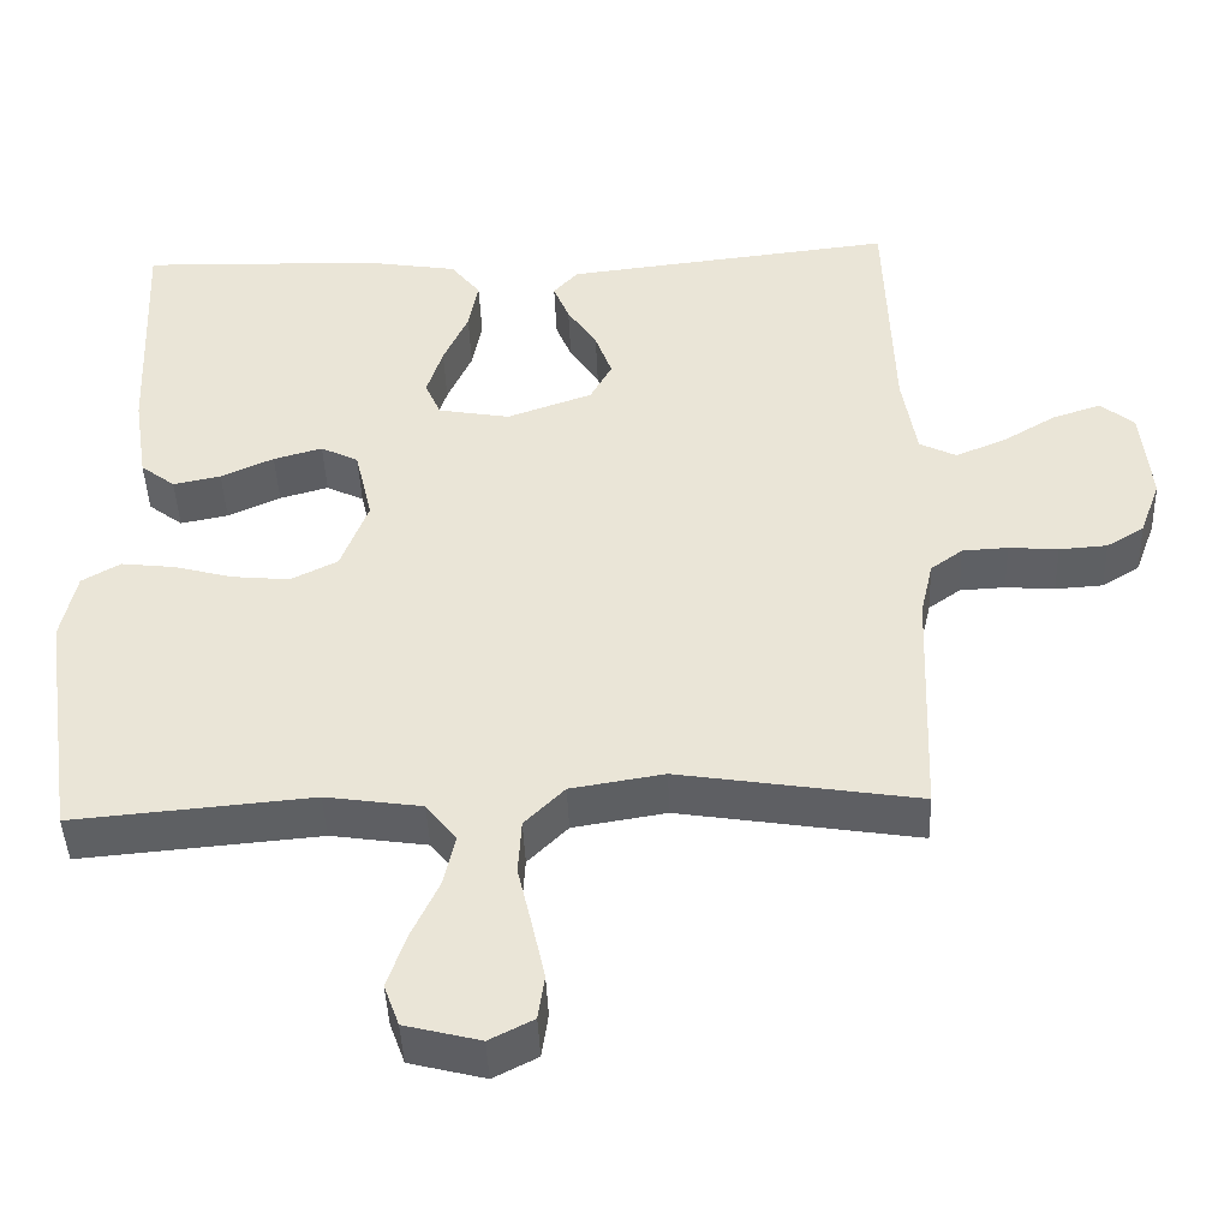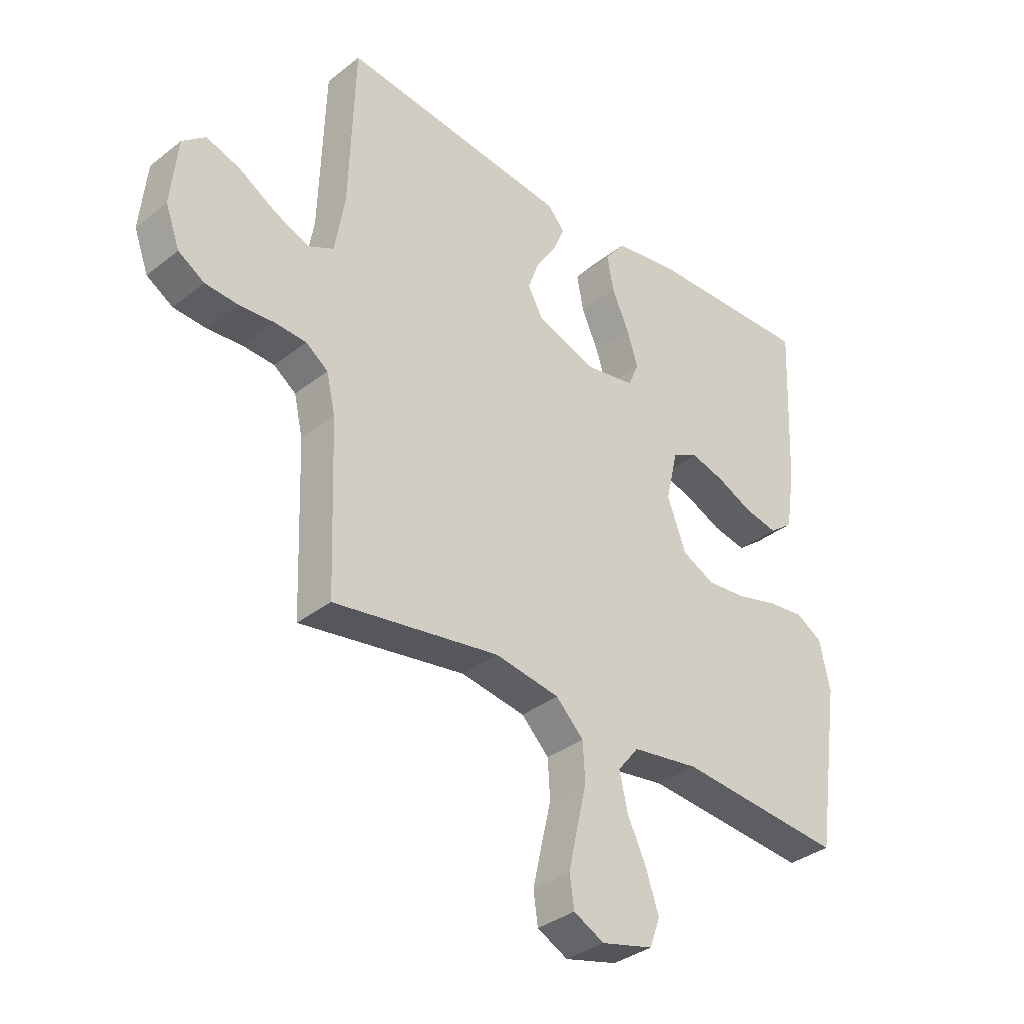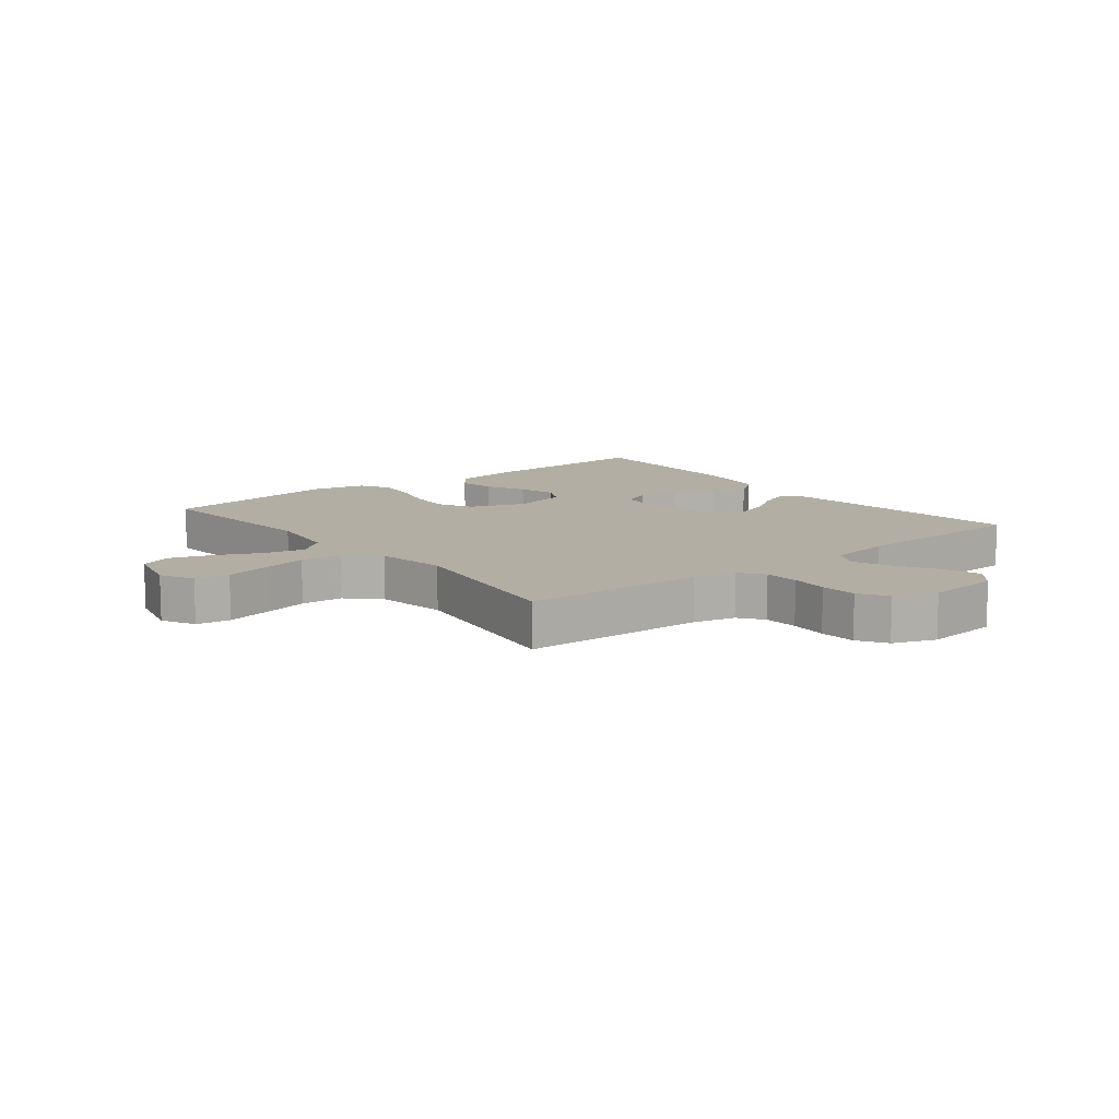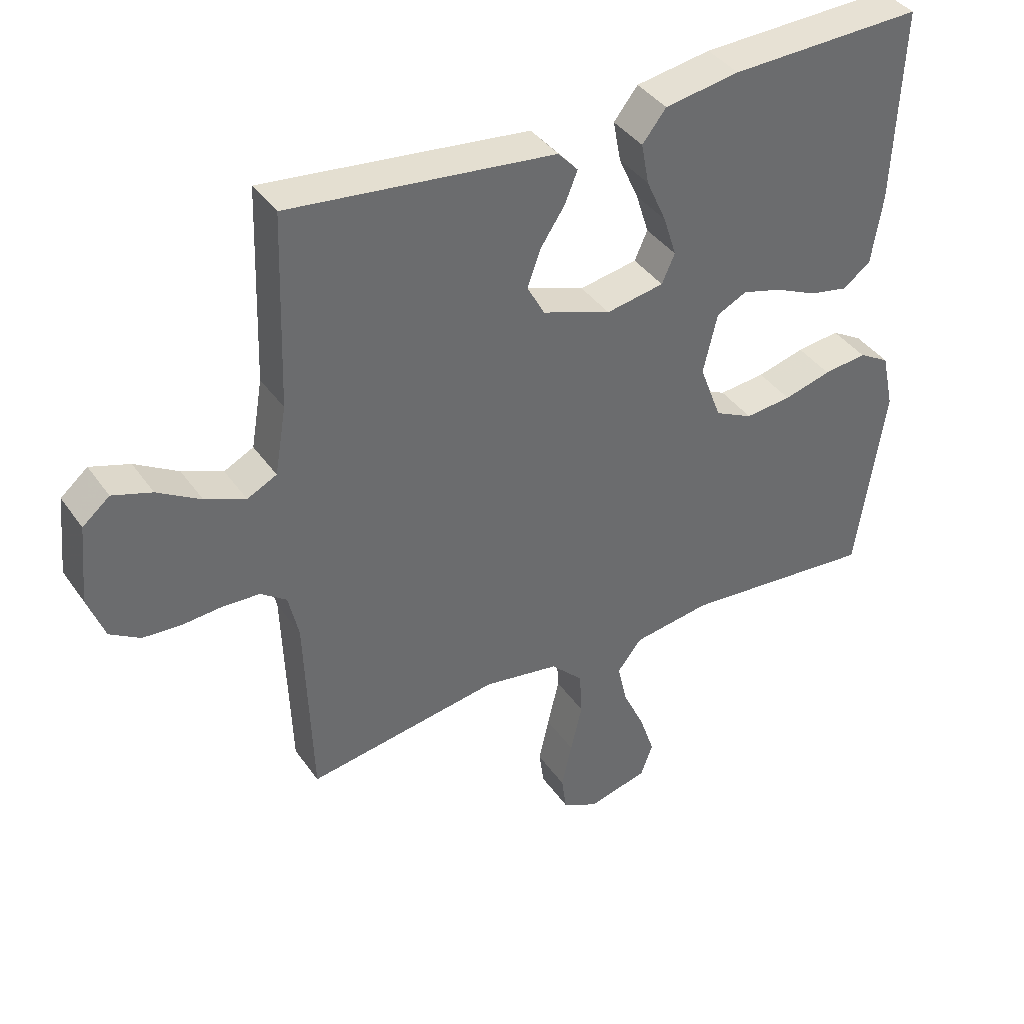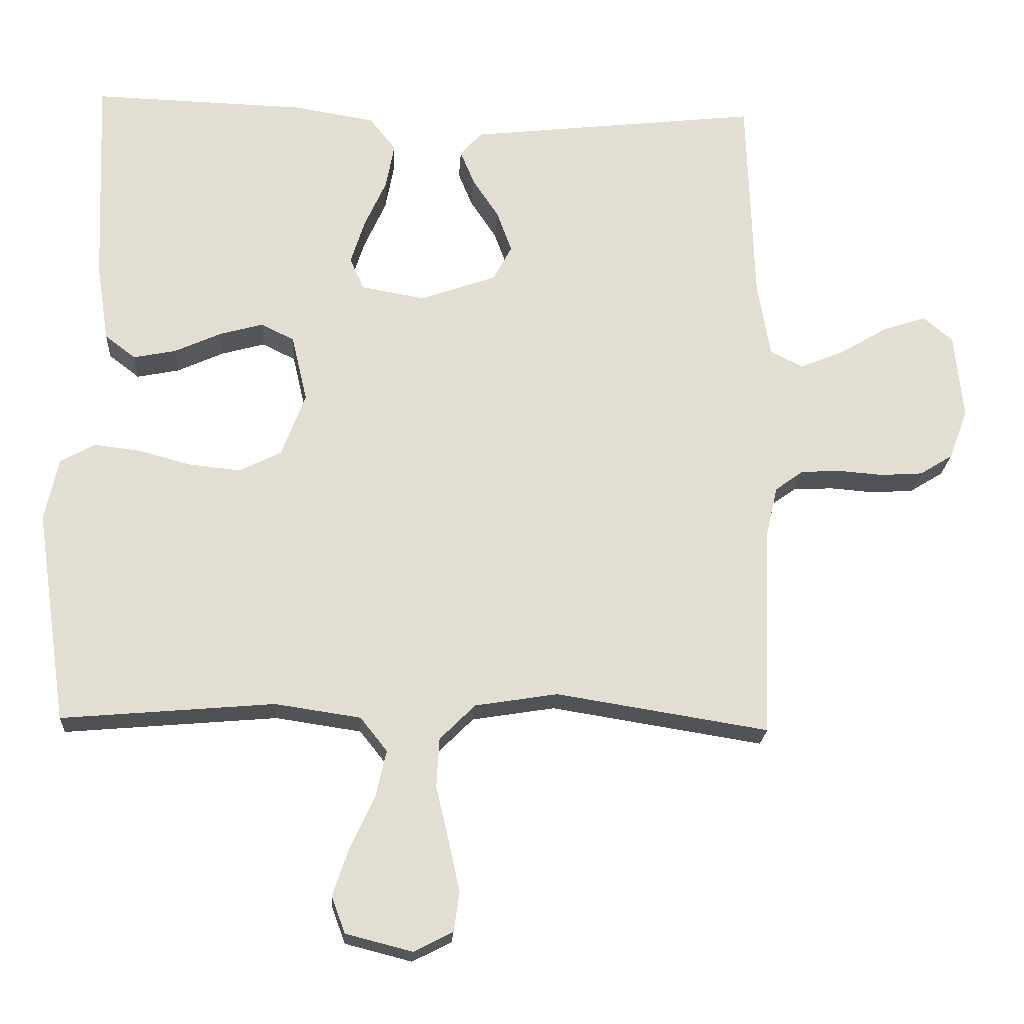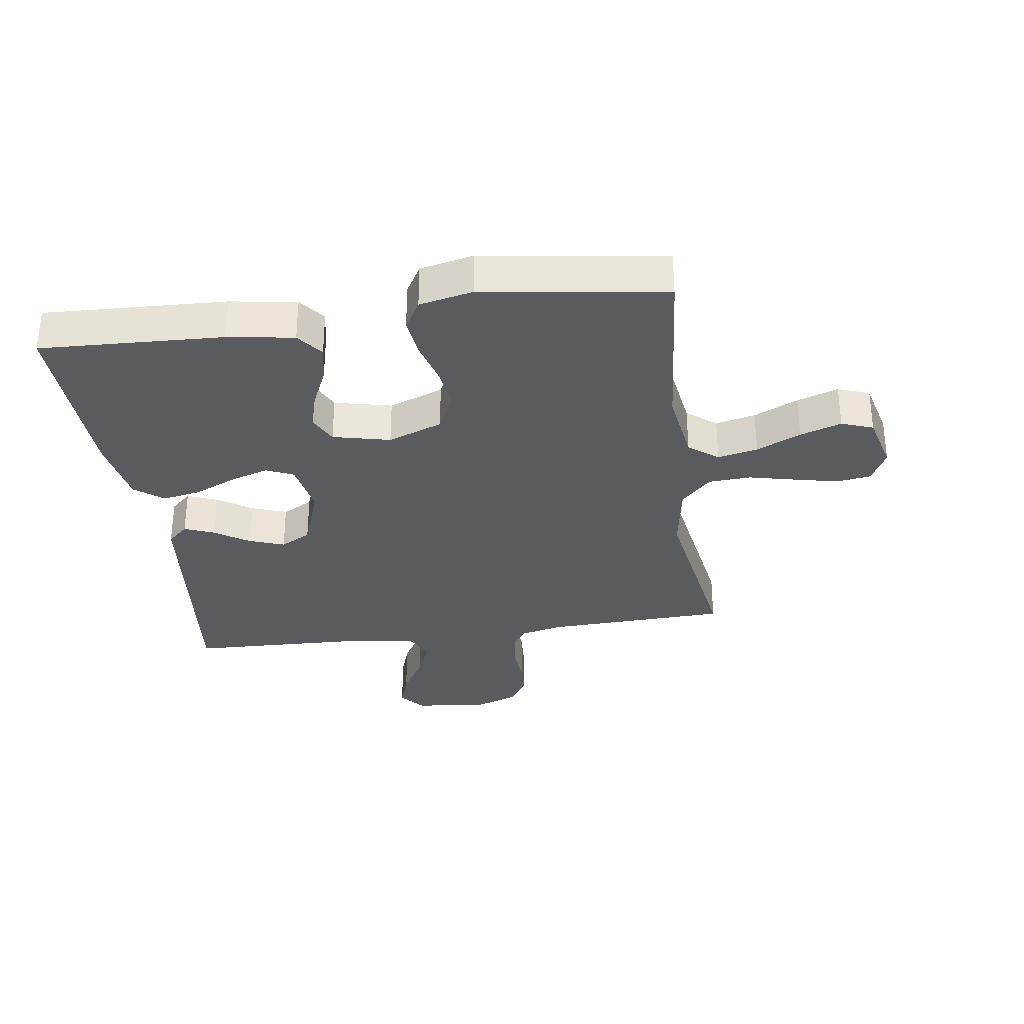
<metadata>
{"format":"obj","ext":"obj","renderer":"f3d","projection":"perspective","resolution":1024,"background":"white","views":[{"elev":-43.9,"azim":-177.8,"up":"+Z"},{"elev":-35.1,"azim":-43.9,"up":"+Z"},{"elev":11.0,"azim":-128.5,"up":"+Y"},{"elev":39.3,"azim":-31.3,"up":"+Z"},{"elev":-21.2,"azim":176.5,"up":"+Z"},{"elev":-32.1,"azim":98.1,"up":"+Y"}]}
</metadata>
<code>
v 0.5 0.07 -0.5
v 0.2 0.07 -0.474
v 0.079 0.07 -0.492
v 0.041 0.07 -0.54
v 0.056 0.07 -0.606
v 0.09 0.07 -0.679
v 0.113 0.07 -0.747
v 0.094 0.07 -0.799
v 0 0.07 -0.823
v -0.055 0.07 -0.795
v -0.063 0.07 -0.739
v -0.047 0.07 -0.667
v -0.029 0.07 -0.59
v -0.033 0.07 -0.521
v -0.083 0.07 -0.471
v -0.2 0.07 -0.452
v -0.5 0.07 -0.5
v -0.511 0.07 -0.2
v -0.527 0.07 -0.13
v -0.567 0.07 -0.101
v -0.624 0.07 -0.098
v -0.686 0.07 -0.103
v -0.746 0.07 -0.099
v -0.793 0.07 -0.07
v -0.819 0.07 0
v -0.807 0.07 0.122
v -0.765 0.07 0.157
v -0.704 0.07 0.137
v -0.637 0.07 0.097
v -0.574 0.07 0.071
v -0.528 0.07 0.094
v -0.51 0.07 0.2
v -0.5 0.07 0.5
v -0.2 0.07 0.466
v -0.087 0.07 0.453
v -0.056 0.07 0.419
v -0.076 0.07 0.37
v -0.113 0.07 0.314
v -0.134 0.07 0.256
v -0.107 0.07 0.206
v 0 0.07 0.168
v 0.09 0.07 0.184
v 0.11 0.07 0.229
v 0.09 0.07 0.292
v 0.059 0.07 0.361
v 0.047 0.07 0.425
v 0.084 0.07 0.472
v 0.2 0.07 0.491
v 0.5 0.07 0.5
v 0.487 0.07 0.2
v 0.47 0.07 0.091
v 0.427 0.07 0.058
v 0.367 0.07 0.07
v 0.301 0.07 0.1
v 0.24 0.07 0.117
v 0.193 0.07 0.094
v 0.171 0.07 0
v 0.205 0.07 -0.09
v 0.264 0.07 -0.119
v 0.336 0.07 -0.112
v 0.41 0.07 -0.092
v 0.477 0.07 -0.084
v 0.525 0.07 -0.112
v 0.544 0.07 -0.2
v 0.5 0 -0.5
v 0.2 0 -0.474
v 0.079 0 -0.492
v 0.041 0 -0.54
v 0.056 0 -0.606
v 0.09 0 -0.679
v 0.113 0 -0.747
v 0.094 0 -0.799
v 0 0 -0.823
v -0.055 0 -0.795
v -0.063 0 -0.739
v -0.047 0 -0.667
v -0.029 0 -0.59
v -0.033 0 -0.521
v -0.083 0 -0.471
v -0.2 0 -0.452
v -0.5 0 -0.5
v -0.511 0 -0.2
v -0.527 0 -0.13
v -0.567 0 -0.101
v -0.624 0 -0.098
v -0.686 0 -0.103
v -0.746 0 -0.099
v -0.793 0 -0.07
v -0.819 0 0
v -0.807 0 0.122
v -0.765 0 0.157
v -0.704 0 0.137
v -0.637 0 0.097
v -0.574 0 0.071
v -0.528 0 0.094
v -0.51 0 0.2
v -0.5 0 0.5
v -0.2 0 0.466
v -0.087 0 0.453
v -0.056 0 0.419
v -0.076 0 0.37
v -0.113 0 0.314
v -0.134 0 0.256
v -0.107 0 0.206
v 0 0 0.168
v 0.09 0 0.184
v 0.11 0 0.229
v 0.09 0 0.292
v 0.059 0 0.361
v 0.047 0 0.425
v 0.084 0 0.472
v 0.2 0 0.491
v 0.5 0 0.5
v 0.487 0 0.2
v 0.47 0 0.091
v 0.427 0 0.058
v 0.367 0 0.07
v 0.301 0 0.1
v 0.24 0 0.117
v 0.193 0 0.094
v 0.171 0 0
v 0.205 0 -0.09
v 0.264 0 -0.119
v 0.336 0 -0.112
v 0.41 0 -0.092
v 0.477 0 -0.084
v 0.525 0 -0.112
v 0.544 0 -0.2
f 63 64 1 2
f 60 61 62 63
f 59 60 63 2
f 58 59 2 3
f 57 58 3 4
f 56 57 4
f 51 52 53 54
f 51 54 55
f 50 51 55
f 49 50 55
f 48 49 55 56
f 44 45 46 47
f 43 44 47 48
f 35 36 37 38
f 35 38 39
f 32 33 34 35
f 31 32 35 39
f 30 31 39 40
f 26 27 28 29
f 26 29 30
f 25 26 30
f 21 22 23 24
f 20 21 24 25
f 16 17 18
f 15 16 18 19
f 10 11 12 13
f 8 9 10 13
f 8 13 14
f 5 6 7 8
f 4 5 8 14
f 43 48 56 4
f 25 30 40 41
f 20 25 41 42
f 19 20 42
f 15 19 42
f 15 42 43
f 4 14 15 43
f 66 65 128 127
f 127 126 125 124
f 66 127 124 123
f 67 66 123 122
f 68 67 122 121
f 68 121 120
f 118 117 116 115
f 119 118 115
f 119 115 114
f 119 114 113
f 120 119 113 112
f 111 110 109 108
f 112 111 108 107
f 102 101 100 99
f 103 102 99
f 99 98 97 96
f 103 99 96 95
f 104 103 95 94
f 93 92 91 90
f 94 93 90
f 94 90 89
f 88 87 86 85
f 89 88 85 84
f 82 81 80
f 83 82 80 79
f 77 76 75 74
f 77 74 73 72
f 78 77 72
f 72 71 70 69
f 78 72 69 68
f 68 120 112 107
f 105 104 94 89
f 106 105 89 84
f 106 84 83
f 106 83 79
f 107 106 79
f 107 79 78 68
f 1 65 66 2
f 2 66 67 3
f 3 67 68 4
f 4 68 69 5
f 5 69 70 6
f 6 70 71 7
f 7 71 72 8
f 8 72 73 9
f 9 73 74 10
f 10 74 75 11
f 11 75 76 12
f 12 76 77 13
f 13 77 78 14
f 14 78 79 15
f 15 79 80 16
f 16 80 81 17
f 17 81 82 18
f 18 82 83 19
f 19 83 84 20
f 20 84 85 21
f 21 85 86 22
f 22 86 87 23
f 23 87 88 24
f 24 88 89 25
f 25 89 90 26
f 26 90 91 27
f 27 91 92 28
f 28 92 93 29
f 29 93 94 30
f 30 94 95 31
f 31 95 96 32
f 32 96 97 33
f 33 97 98 34
f 34 98 99 35
f 35 99 100 36
f 36 100 101 37
f 37 101 102 38
f 38 102 103 39
f 39 103 104 40
f 40 104 105 41
f 41 105 106 42
f 42 106 107 43
f 43 107 108 44
f 44 108 109 45
f 45 109 110 46
f 46 110 111 47
f 47 111 112 48
f 48 112 113 49
f 49 113 114 50
f 50 114 115 51
f 51 115 116 52
f 52 116 117 53
f 53 117 118 54
f 54 118 119 55
f 55 119 120 56
f 56 120 121 57
f 57 121 122 58
f 58 122 123 59
f 59 123 124 60
f 60 124 125 61
f 61 125 126 62
f 62 126 127 63
f 63 127 128 64
f 64 128 65 1

</code>
